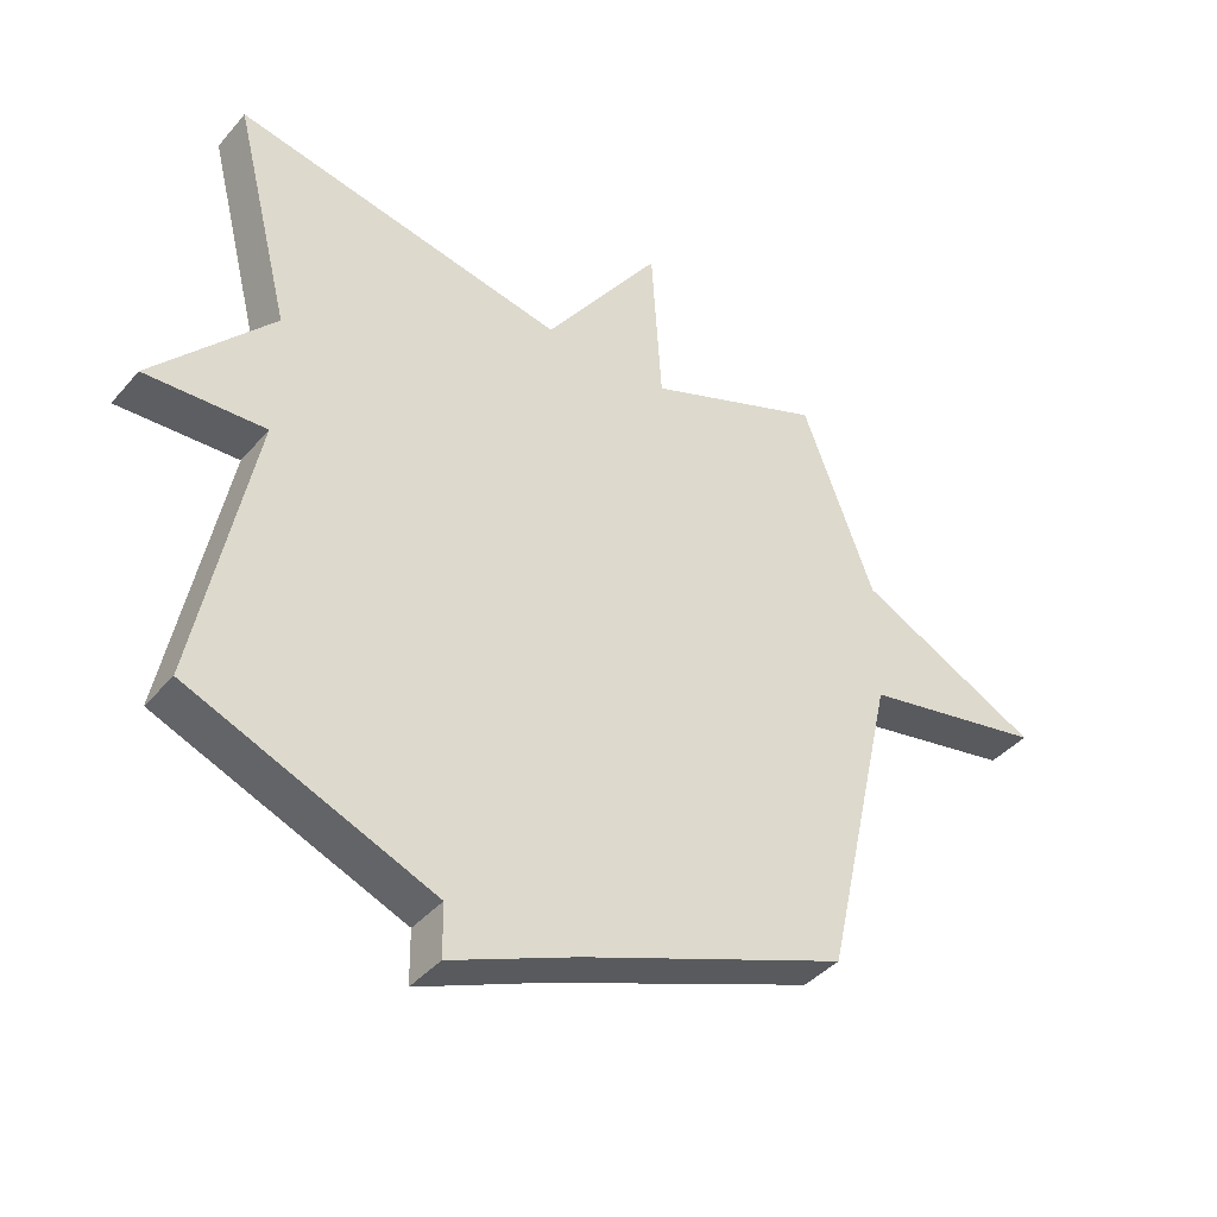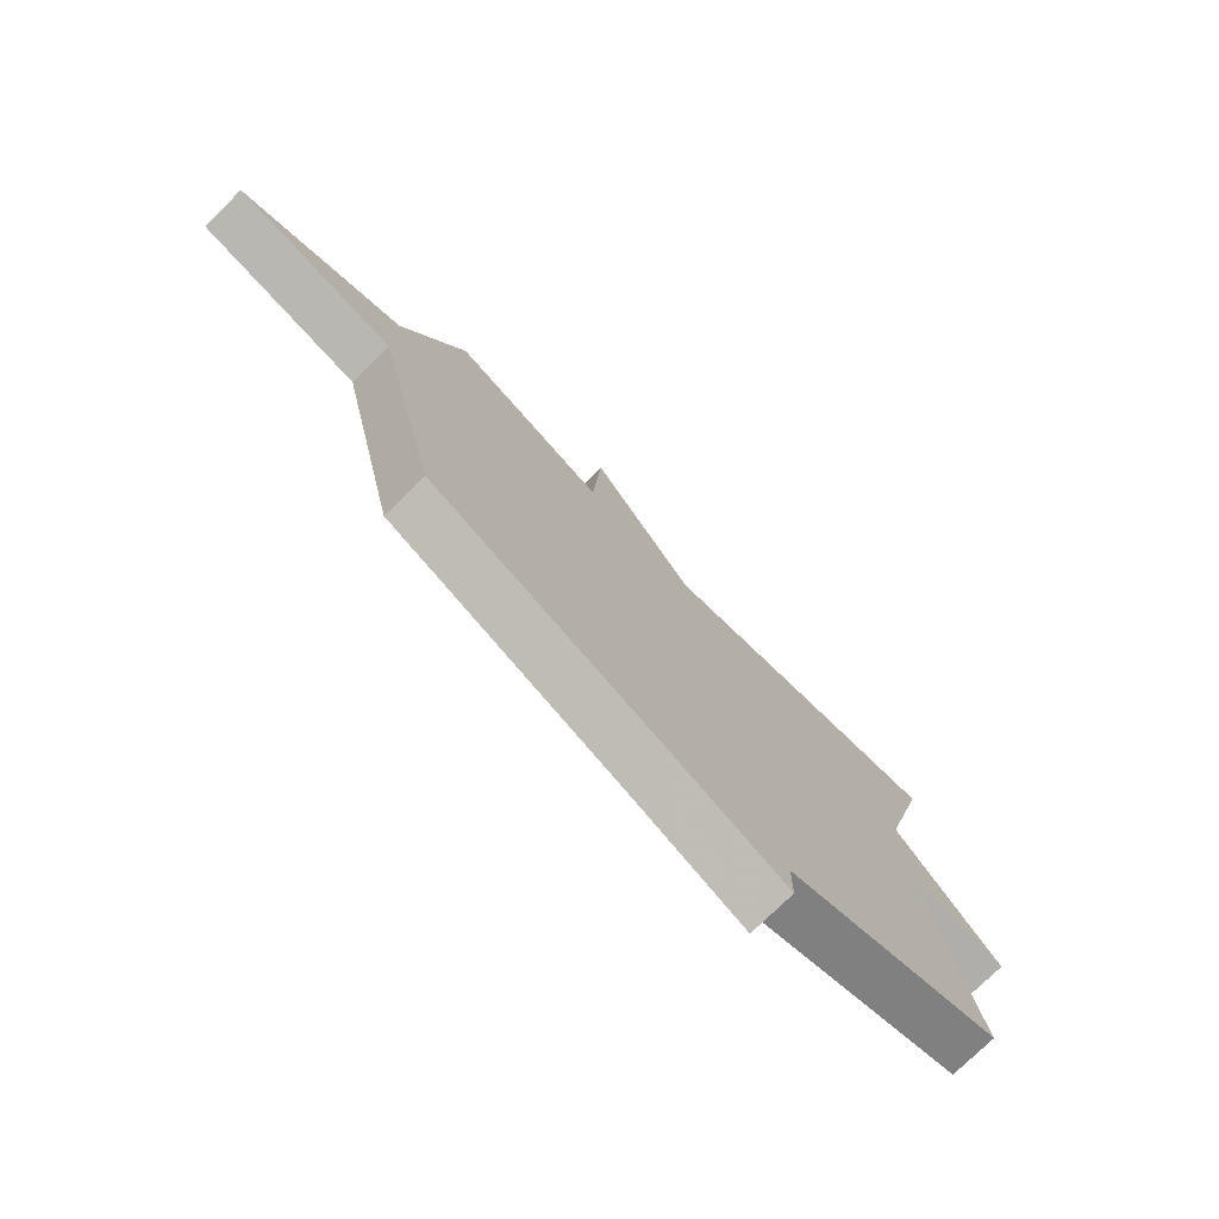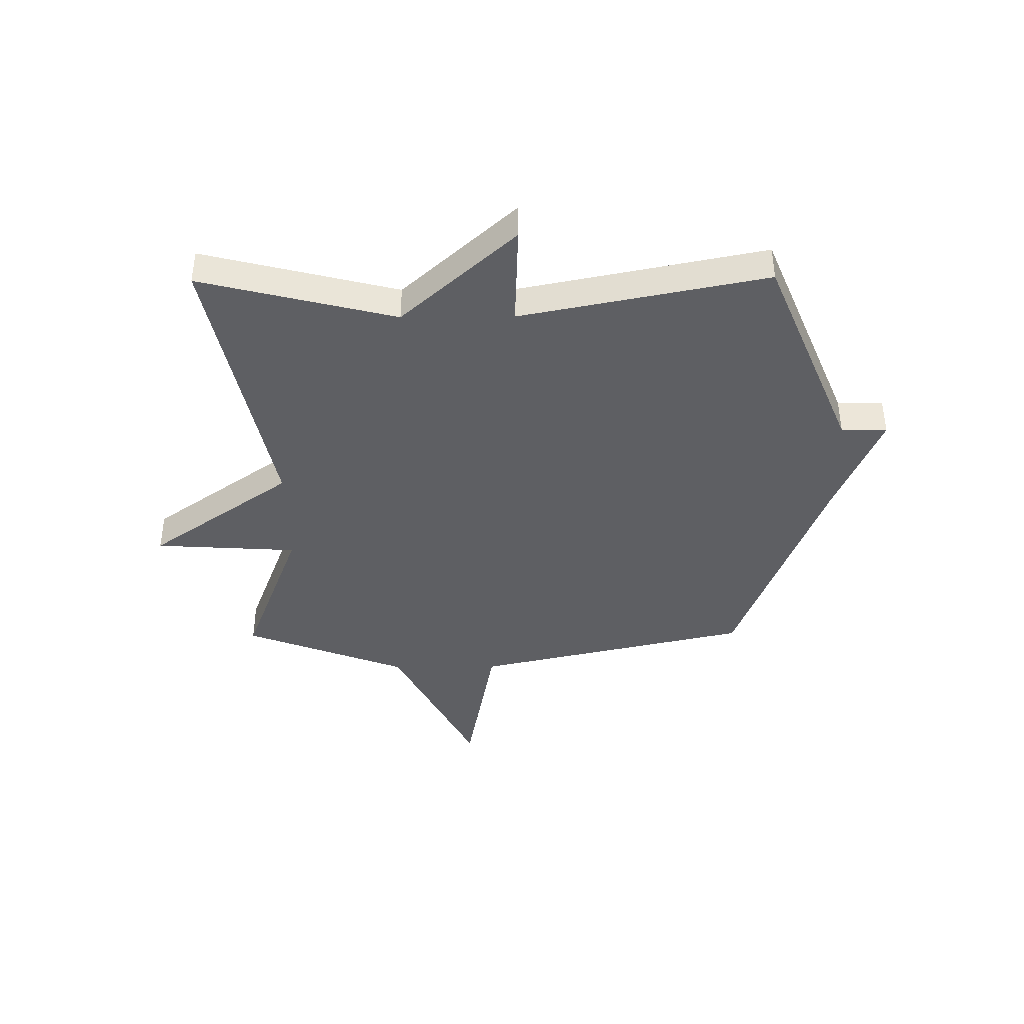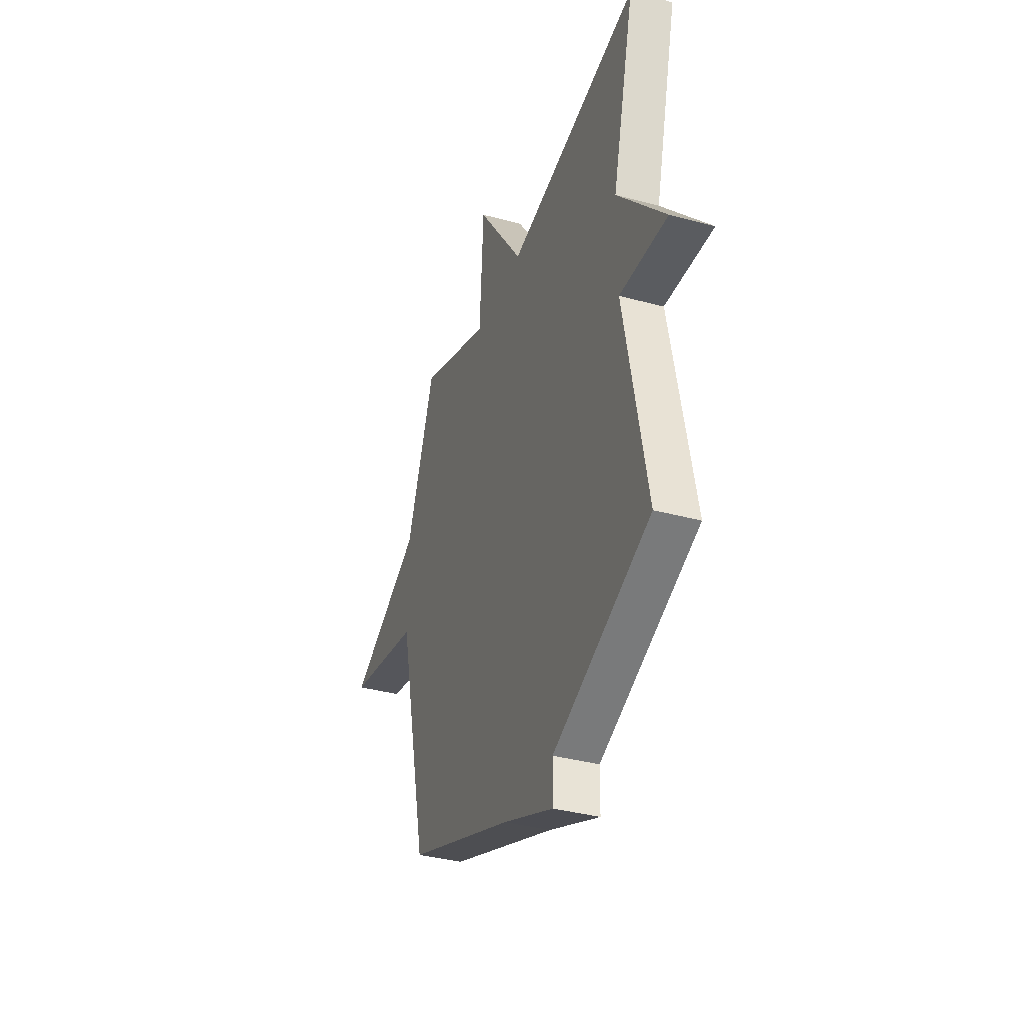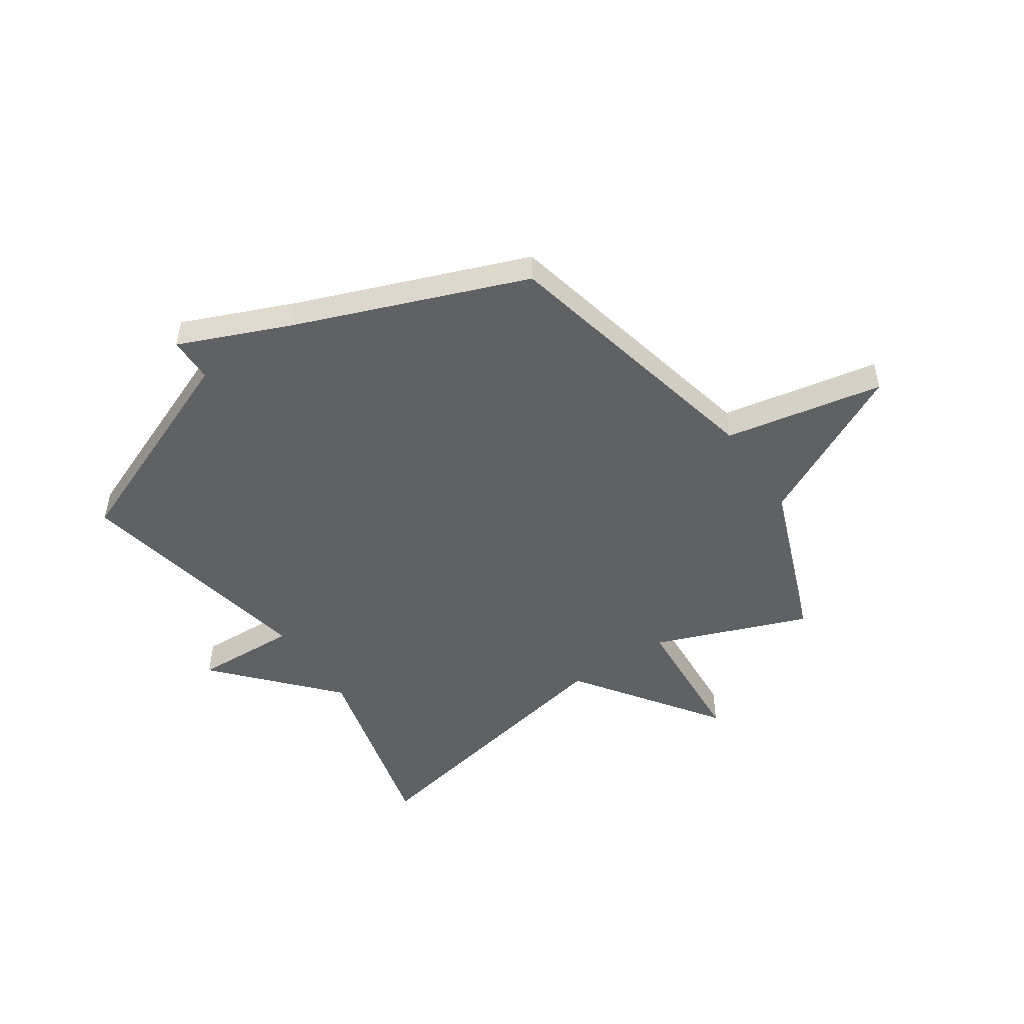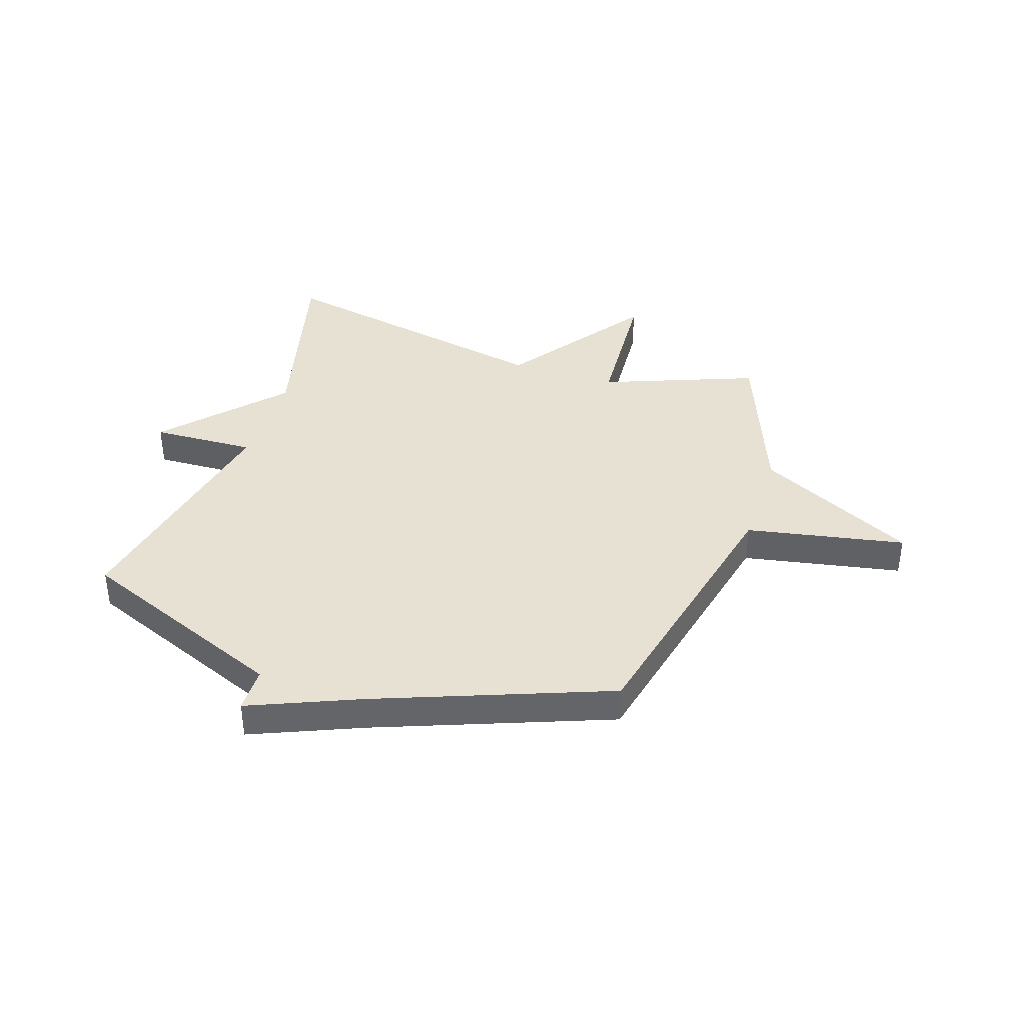
<metadata>
{"format":"obj","ext":"obj","renderer":"f3d","projection":"perspective","resolution":1024,"background":"white","views":[{"elev":-40.5,"azim":143.6,"up":"+Z"},{"elev":-76.4,"azim":-45.6,"up":"+Z"},{"elev":-40.9,"azim":90.5,"up":"+Y"},{"elev":-36.3,"azim":70.5,"up":"+Z"},{"elev":-49.5,"azim":-146.1,"up":"+Y"},{"elev":38.8,"azim":-161.9,"up":"+Y"}]}
</metadata>
<code>
v 0.5 0.07 -0.5
v 0.117 0.07 -0.658
v 0.116 0.07 -0.741
v -0.083 0.07 -0.658
v -0.5 0.07 -0.5
v -0.613 0.07 0.003
v -0.9 0.07 0.057
v -0.613 0.07 0.203
v -0.5 0.07 0.5
v -0.222 0.07 0.394
v -0.206 0.07 0.653
v -0.022 0.07 0.394
v 0.5 0.07 0.5
v 0.411 0.07 0.146
v 0.599 0.07 -0.061
v 0.411 0.07 -0.054
v 0.5 0 -0.5
v 0.117 0 -0.658
v 0.116 0 -0.741
v -0.083 0 -0.658
v -0.5 0 -0.5
v -0.613 0 0.003
v -0.9 0 0.057
v -0.613 0 0.203
v -0.5 0 0.5
v -0.222 0 0.394
v -0.206 0 0.653
v -0.022 0 0.394
v 0.5 0 0.5
v 0.411 0 0.146
v 0.599 0 -0.061
v 0.411 0 -0.054
f 14 15 16
f 12 13 14
f 12 14 16
f 10 11 12
f 16 1 2
f 12 16 2
f 10 12 2
f 2 3 4
f 10 2 4
f 9 10 4
f 8 9 4
f 6 7 8
f 4 5 6 8
f 32 31 30
f 30 29 28
f 32 30 28
f 28 27 26
f 18 17 32
f 18 32 28
f 18 28 26
f 20 19 18
f 20 18 26
f 20 26 25
f 20 25 24
f 24 23 22
f 24 22 21 20
f 1 17 18 2
f 2 18 19 3
f 3 19 20 4
f 4 20 21 5
f 5 21 22 6
f 6 22 23 7
f 7 23 24 8
f 8 24 25 9
f 9 25 26 10
f 10 26 27 11
f 11 27 28 12
f 12 28 29 13
f 13 29 30 14
f 14 30 31 15
f 15 31 32 16
f 16 32 17 1

</code>
